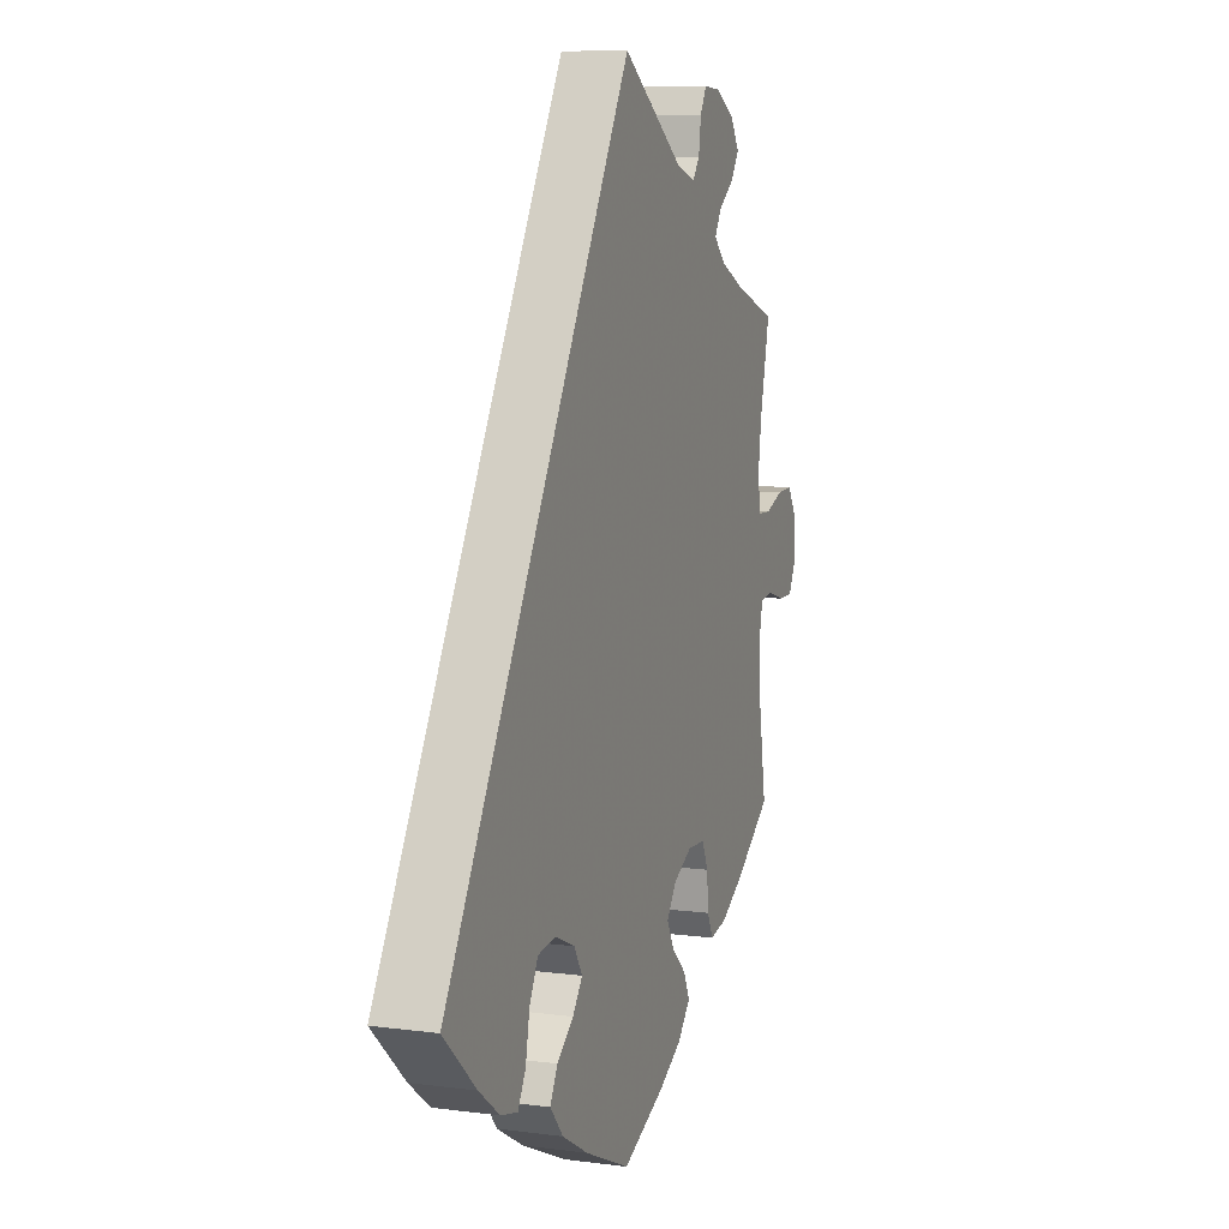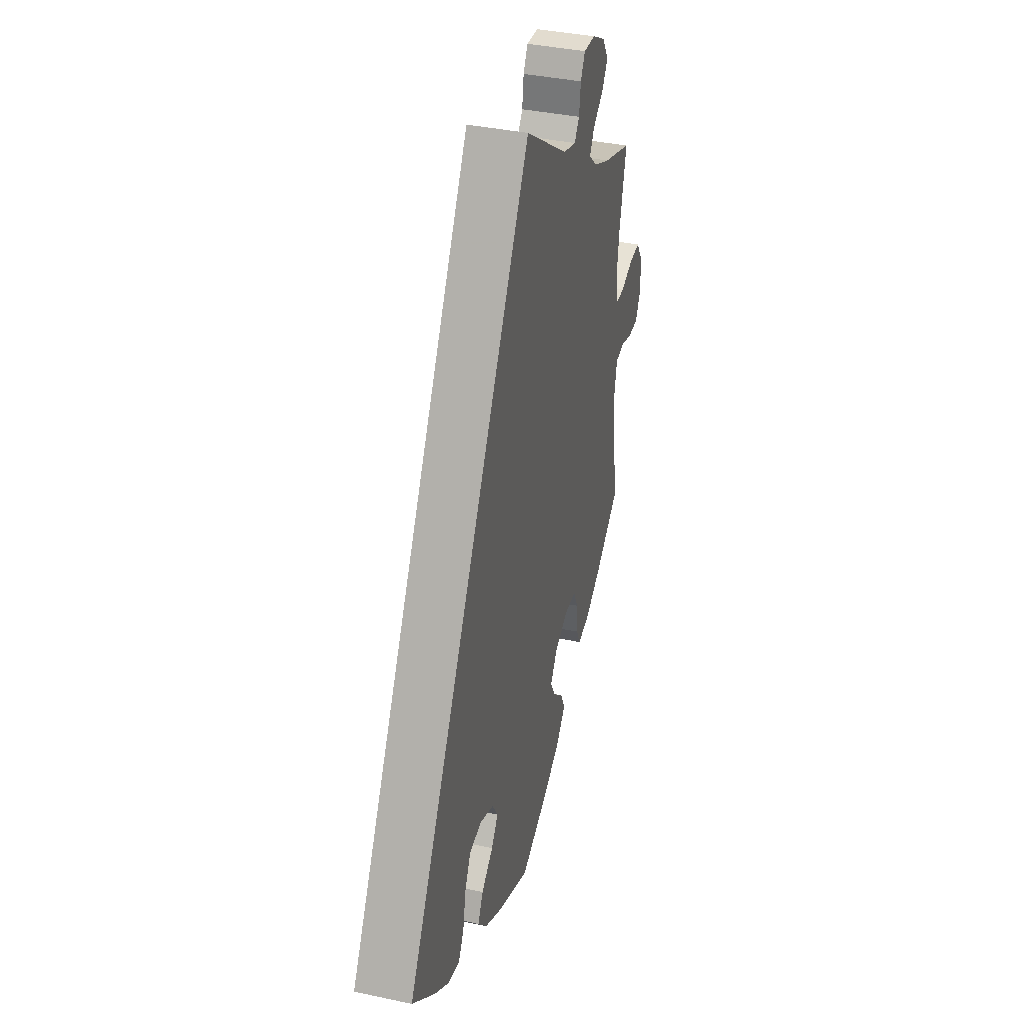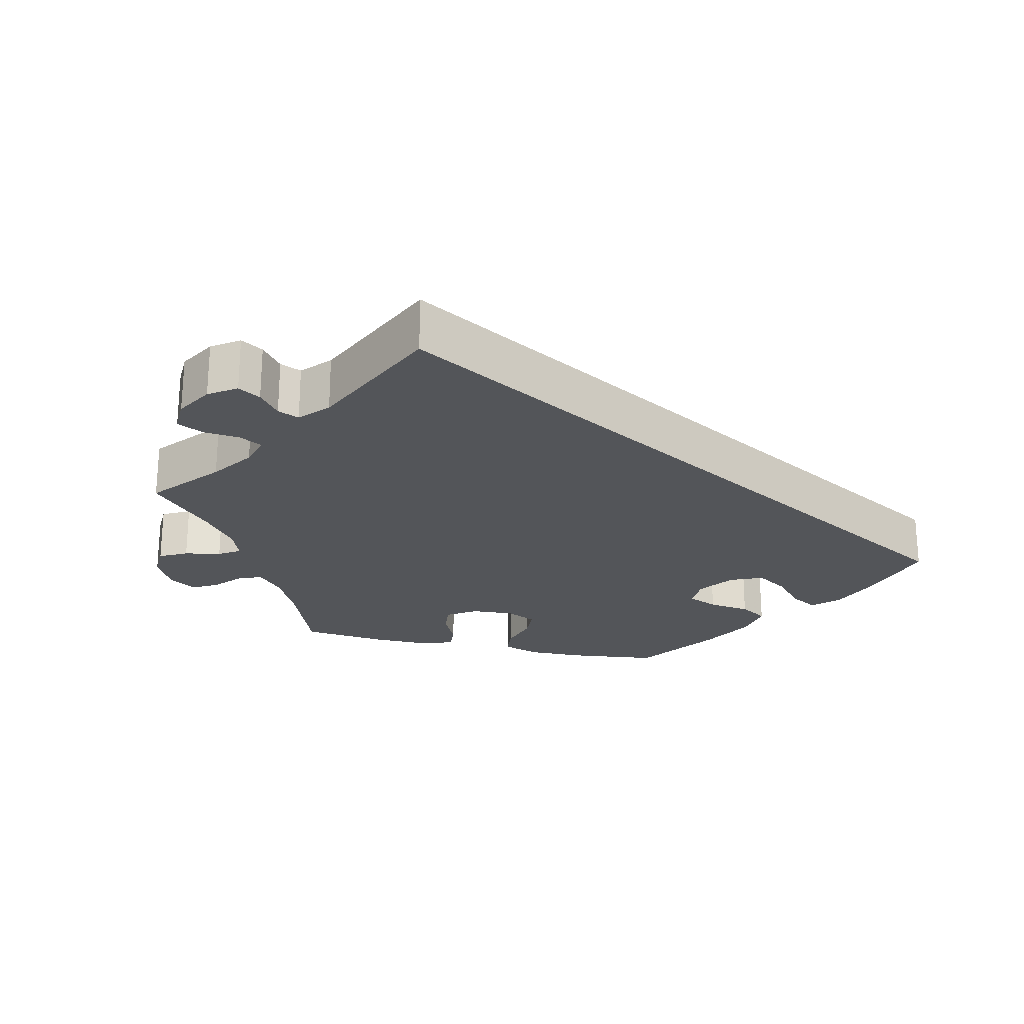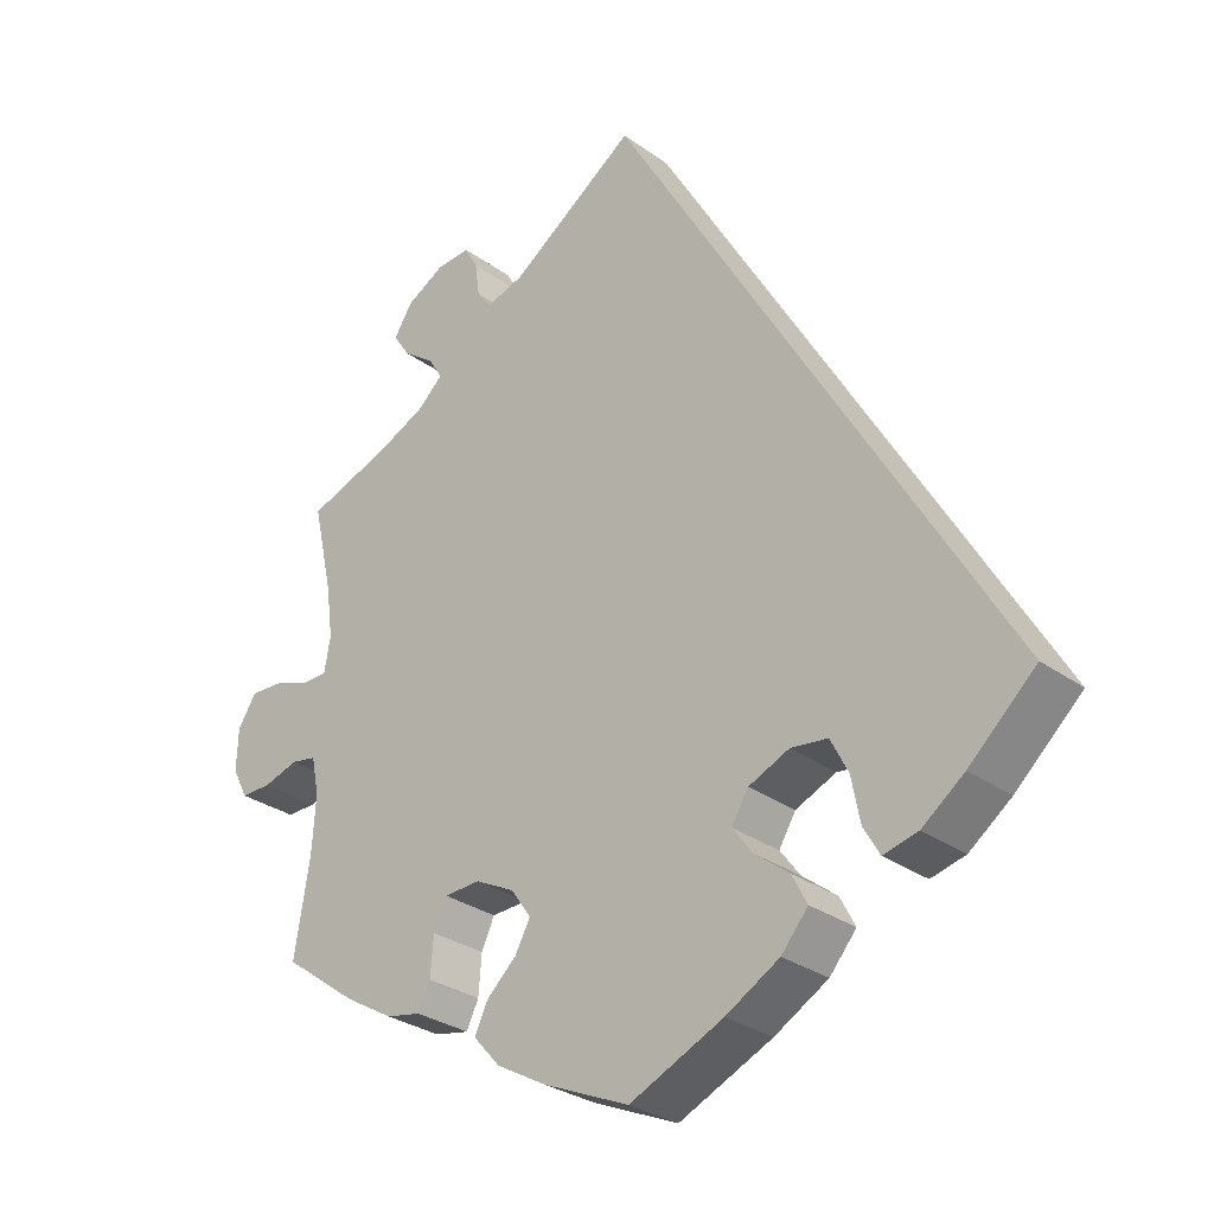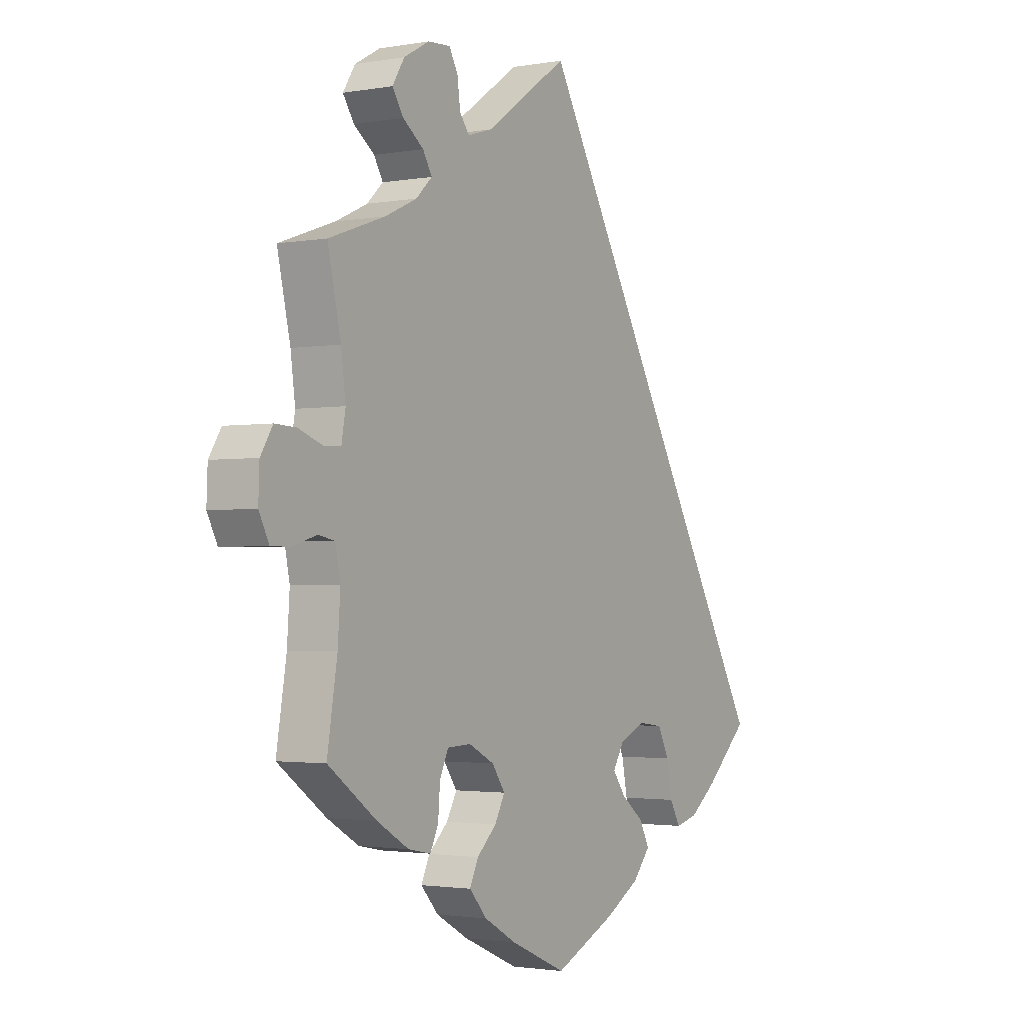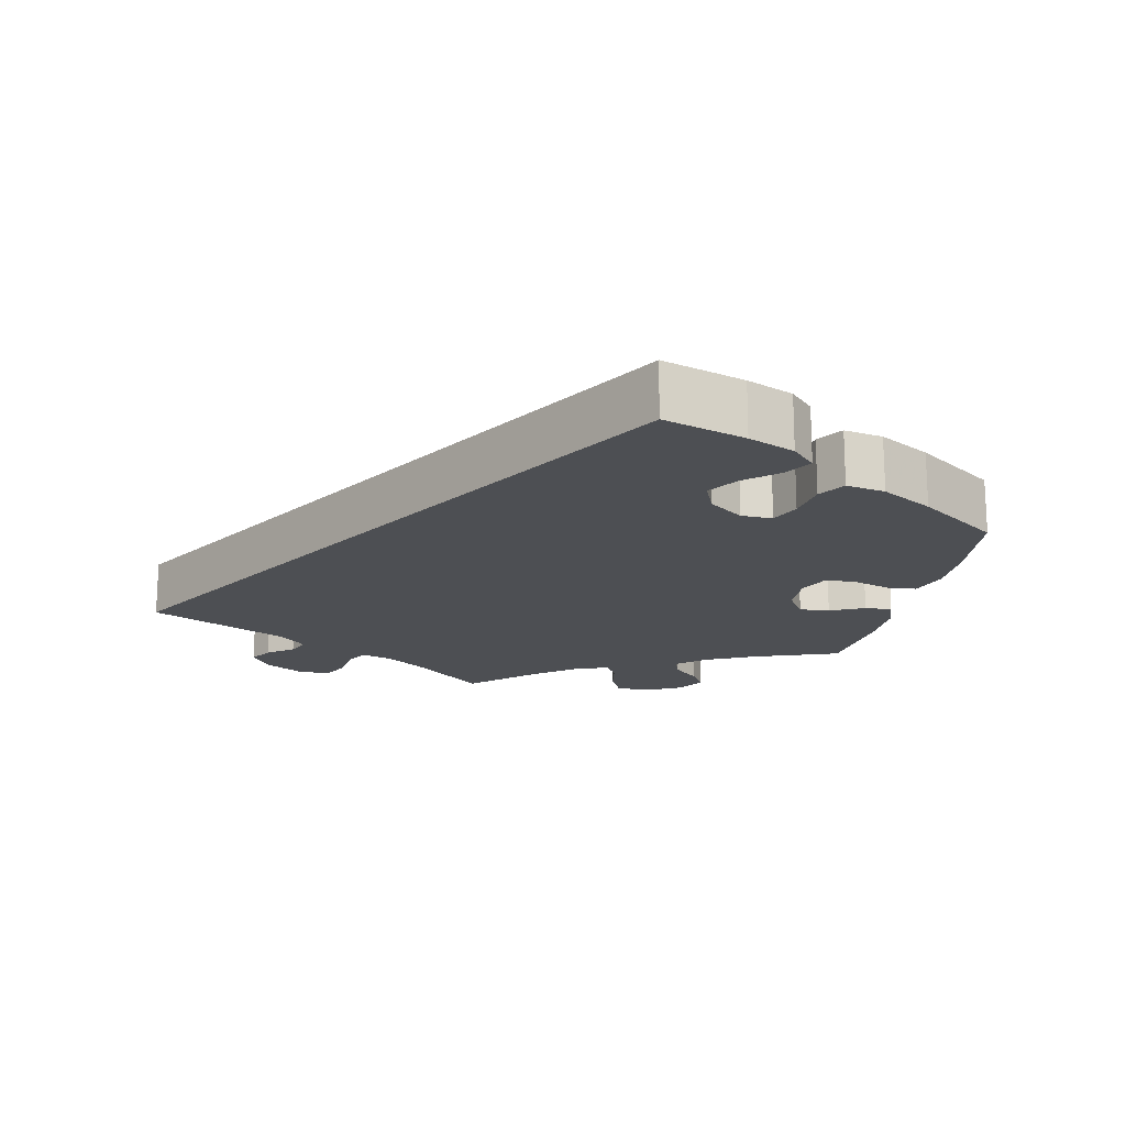
<metadata>
{"format":"obj","ext":"obj","renderer":"f3d","projection":"perspective","resolution":1024,"background":"white","views":[{"elev":8.9,"azim":109.4,"up":"+Z"},{"elev":38.0,"azim":105.4,"up":"+Z"},{"elev":-24.2,"azim":17.4,"up":"+Y"},{"elev":-29.6,"azim":43.4,"up":"+Z"},{"elev":-2.0,"azim":-58.0,"up":"+Z"},{"elev":-17.8,"azim":107.6,"up":"+Y"}]}
</metadata>
<code>
v -0.112 0.07 -0.529
v -0.176 0.07 -0.493
v -0.211 0.07 -0.454
v -0.194 0.07 -0.418
v -0.155 0.07 -0.382
v -0.135 0.07 -0.345
v -0.161 0.07 -0.308
v -0.212 0.07 -0.282
v -0.259 0.07 -0.284
v -0.276 0.07 -0.321
v -0.28 0.07 -0.372
v -0.296 0.07 -0.405
v -0.341 0.07 -0.396
v -0.404 0.07 -0.359
v -0.5 0.07 -0.289
v -0.48 0.07 -0.167
v -0.475 0.07 -0.094
v -0.485 0.07 -0.045
v -0.518 0.07 -0.039
v -0.564 0.07 -0.053
v -0.603 0.07 -0.053
v -0.623 0.07 -0.014
v -0.621 0.07 0.04
v -0.597 0.07 0.078
v -0.555 0.07 0.076
v -0.508 0.07 0.059
v -0.474 0.07 0.06
v -0.466 0.07 0.105
v -0.475 0.07 0.173
v -0.501 0.07 0.288
v -0.39 0.07 0.327
v -0.327 0.07 0.356
v -0.295 0.07 0.386
v -0.313 0.07 0.416
v -0.354 0.07 0.446
v -0.376 0.07 0.479
v -0.352 0.07 0.517
v -0.302 0.07 0.545
v -0.257 0.07 0.548
v -0.24 0.07 0.517
v -0.234 0.07 0.473
v -0.215 0.07 0.448
v -0.166 0.07 0.463
v 0 0.07 0.578
v 0.501 0.07 -0.289
v 0.414 0.07 -0.368
v 0.359 0.07 -0.409
v 0.314 0.07 -0.42
v 0.293 0.07 -0.383
v 0.282 0.07 -0.326
v 0.259 0.07 -0.281
v 0.211 0.07 -0.275
v 0.158 0.07 -0.298
v 0.136 0.07 -0.334
v 0.162 0.07 -0.369
v 0.207 0.07 -0.404
v 0.227 0.07 -0.442
v 0.192 0.07 -0.483
v 0.122 0.07 -0.523
v 0 0.07 -0.578
v -0.112 0 -0.529
v -0.176 0 -0.493
v -0.211 0 -0.454
v -0.194 0 -0.418
v -0.155 0 -0.382
v -0.135 0 -0.345
v -0.161 0 -0.308
v -0.212 0 -0.282
v -0.259 0 -0.284
v -0.276 0 -0.321
v -0.28 0 -0.372
v -0.296 0 -0.405
v -0.341 0 -0.396
v -0.404 0 -0.359
v -0.5 0 -0.289
v -0.48 0 -0.167
v -0.475 0 -0.094
v -0.485 0 -0.045
v -0.518 0 -0.039
v -0.564 0 -0.053
v -0.603 0 -0.053
v -0.623 0 -0.014
v -0.621 0 0.04
v -0.597 0 0.078
v -0.555 0 0.076
v -0.508 0 0.059
v -0.474 0 0.06
v -0.466 0 0.105
v -0.475 0 0.173
v -0.501 0 0.288
v -0.39 0 0.327
v -0.327 0 0.356
v -0.295 0 0.386
v -0.313 0 0.416
v -0.354 0 0.446
v -0.376 0 0.479
v -0.352 0 0.517
v -0.302 0 0.545
v -0.257 0 0.548
v -0.24 0 0.517
v -0.234 0 0.473
v -0.215 0 0.448
v -0.166 0 0.463
v 0 0 0.578
v 0.501 0 -0.289
v 0.414 0 -0.368
v 0.359 0 -0.409
v 0.314 0 -0.42
v 0.293 0 -0.383
v 0.282 0 -0.326
v 0.259 0 -0.281
v 0.211 0 -0.275
v 0.158 0 -0.298
v 0.136 0 -0.334
v 0.162 0 -0.369
v 0.207 0 -0.404
v 0.227 0 -0.442
v 0.192 0 -0.483
v 0.122 0 -0.523
v 0 0 -0.578
f 55 56 57 58
f 54 55 58 59
f 47 48 49 50
f 47 50 51
f 46 47 51
f 43 44 45 46
f 42 43 46 51
f 41 42 51 52
f 39 40 41
f 38 39 41
f 34 35 36 37
f 33 34 37 38
f 29 30 31
f 28 29 31 32
f 27 28 32 33
f 23 24 25 26
f 23 26 27
f 22 23 27
f 19 20 21 22
f 18 19 22 27
f 17 18 27 33
f 13 14 15 16
f 13 16 17 33
f 10 11 12 13
f 9 10 13 33
f 2 3 4 5
f 2 5 6
f 1 2 6
f 54 59 60 1
f 38 41 52 53
f 8 9 33 38
f 7 8 38 53
f 6 7 53 54
f 1 6 54
f 118 117 116 115
f 119 118 115 114
f 110 109 108 107
f 111 110 107
f 111 107 106
f 106 105 104 103
f 111 106 103 102
f 112 111 102 101
f 101 100 99
f 101 99 98
f 97 96 95 94
f 98 97 94 93
f 91 90 89
f 92 91 89 88
f 93 92 88 87
f 86 85 84 83
f 87 86 83
f 87 83 82
f 82 81 80 79
f 87 82 79 78
f 93 87 78 77
f 76 75 74 73
f 93 77 76 73
f 73 72 71 70
f 93 73 70 69
f 65 64 63 62
f 66 65 62
f 66 62 61
f 61 120 119 114
f 113 112 101 98
f 98 93 69 68
f 113 98 68 67
f 114 113 67 66
f 114 66 61
f 1 61 62 2
f 2 62 63 3
f 3 63 64 4
f 4 64 65 5
f 5 65 66 6
f 6 66 67 7
f 7 67 68 8
f 8 68 69 9
f 9 69 70 10
f 10 70 71 11
f 11 71 72 12
f 12 72 73 13
f 13 73 74 14
f 14 74 75 15
f 15 75 76 16
f 16 76 77 17
f 17 77 78 18
f 18 78 79 19
f 19 79 80 20
f 20 80 81 21
f 21 81 82 22
f 22 82 83 23
f 23 83 84 24
f 24 84 85 25
f 25 85 86 26
f 26 86 87 27
f 27 87 88 28
f 28 88 89 29
f 29 89 90 30
f 30 90 91 31
f 31 91 92 32
f 32 92 93 33
f 33 93 94 34
f 34 94 95 35
f 35 95 96 36
f 36 96 97 37
f 37 97 98 38
f 38 98 99 39
f 39 99 100 40
f 40 100 101 41
f 41 101 102 42
f 42 102 103 43
f 43 103 104 44
f 44 104 105 45
f 45 105 106 46
f 46 106 107 47
f 47 107 108 48
f 48 108 109 49
f 49 109 110 50
f 50 110 111 51
f 51 111 112 52
f 52 112 113 53
f 53 113 114 54
f 54 114 115 55
f 55 115 116 56
f 56 116 117 57
f 57 117 118 58
f 58 118 119 59
f 59 119 120 60
f 60 120 61 1

</code>
